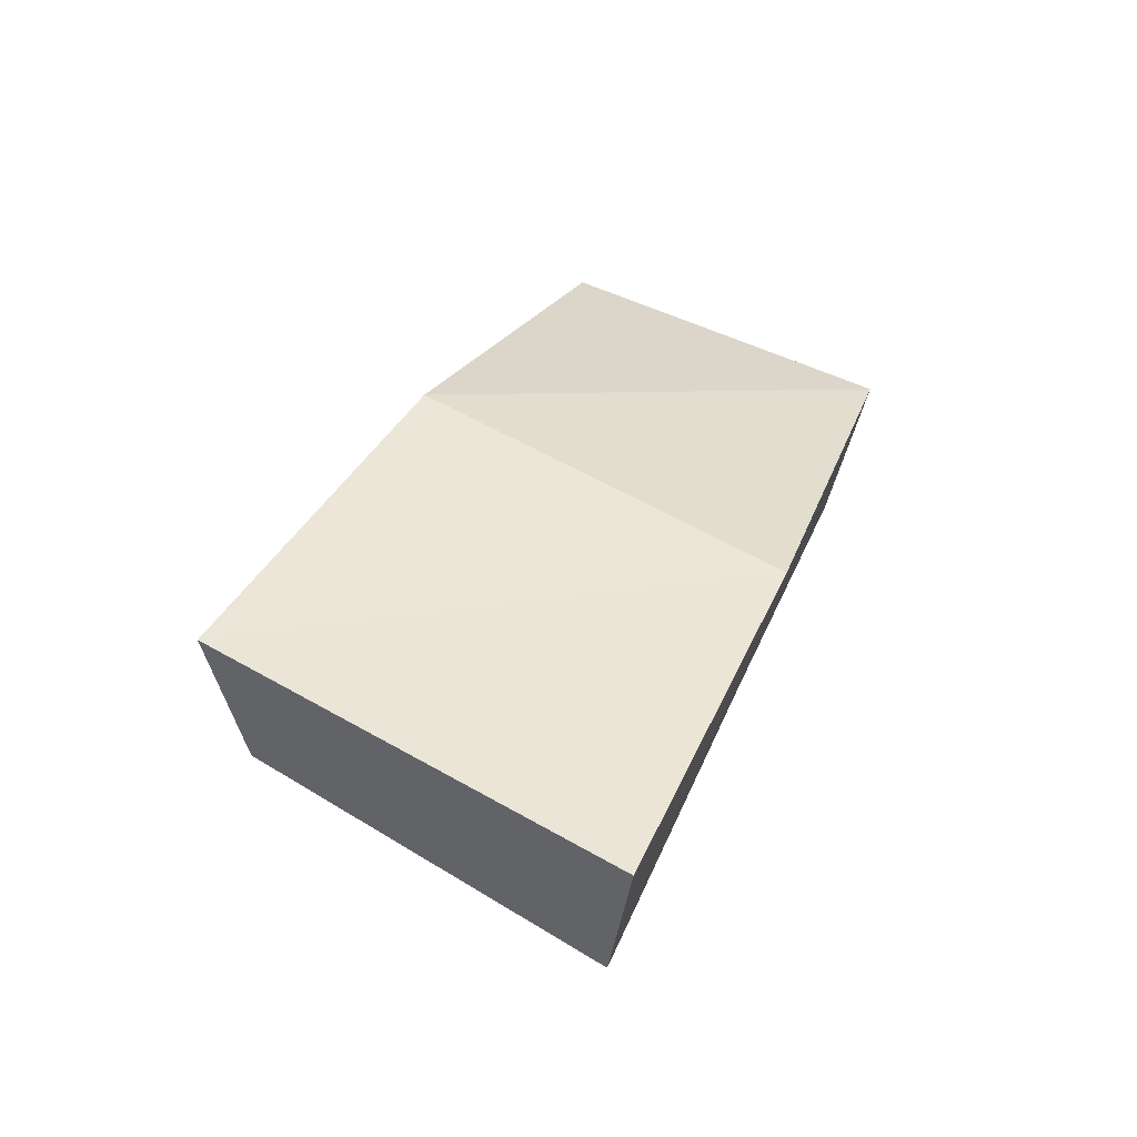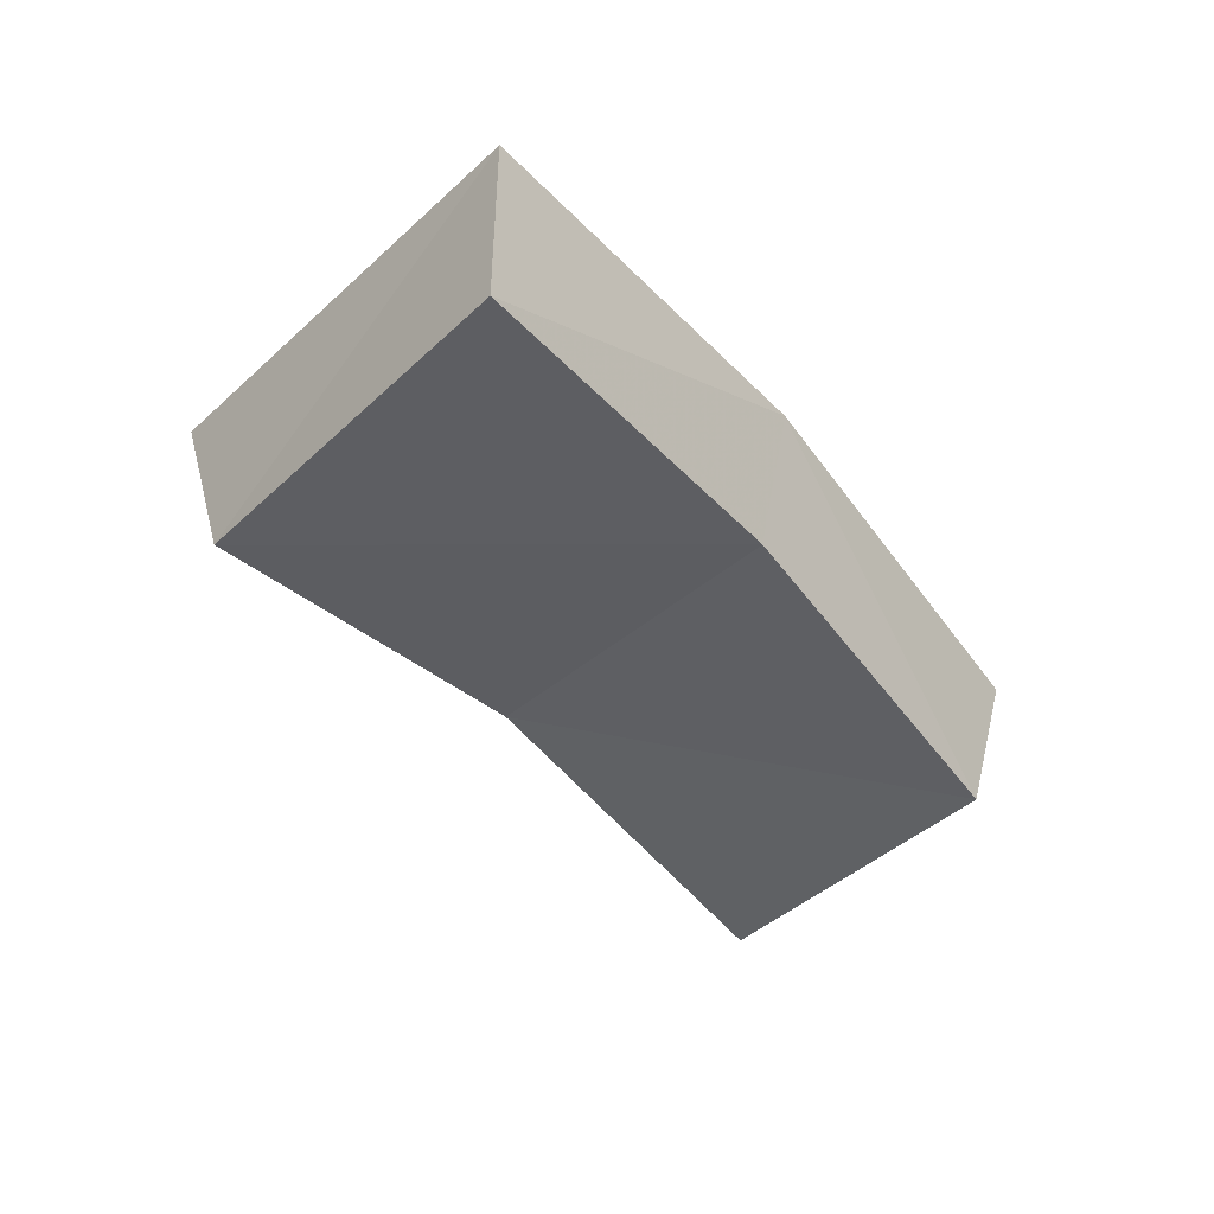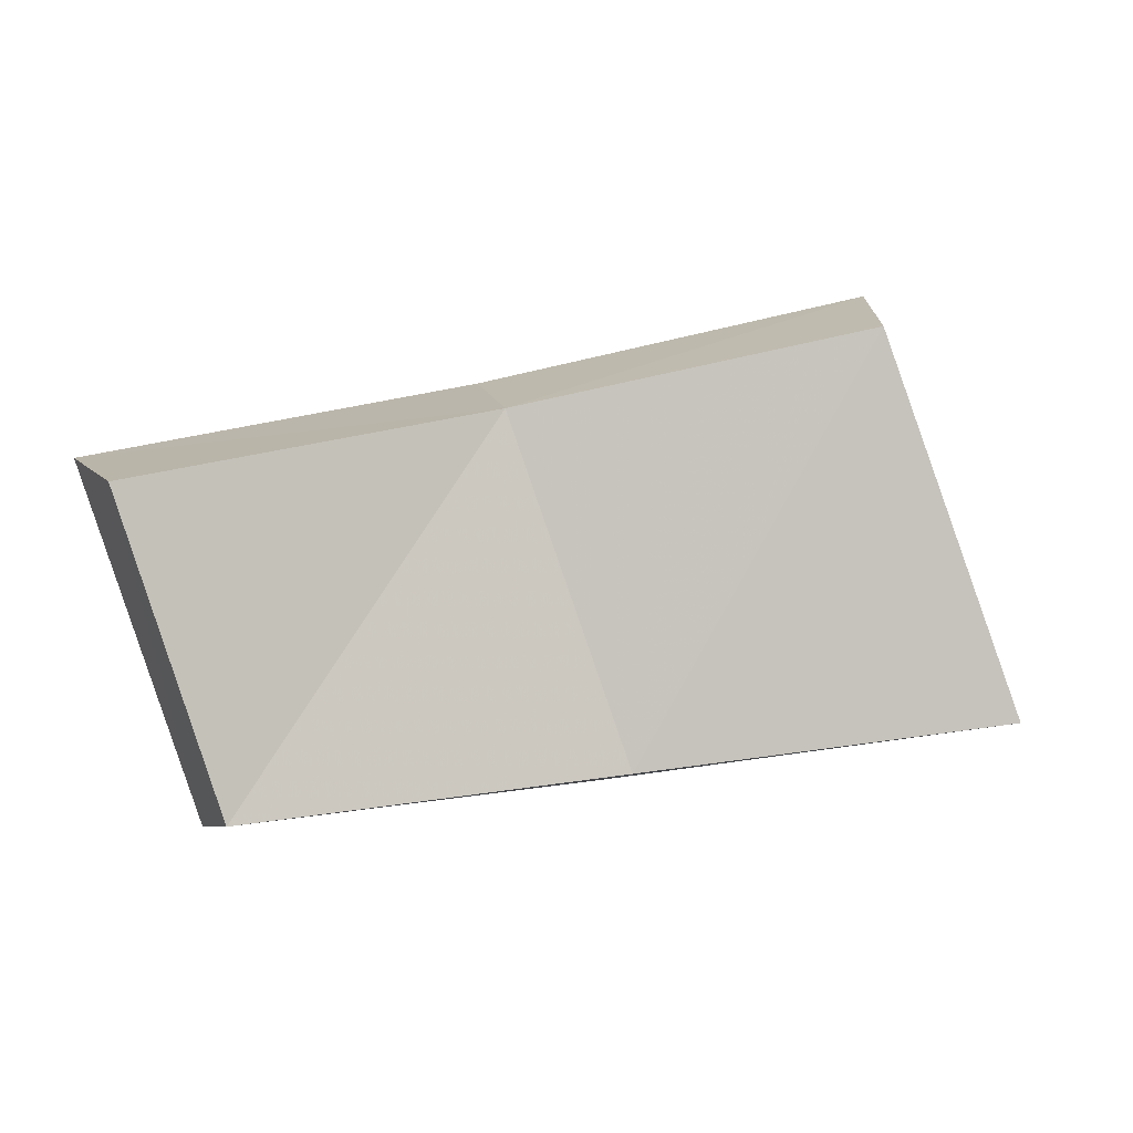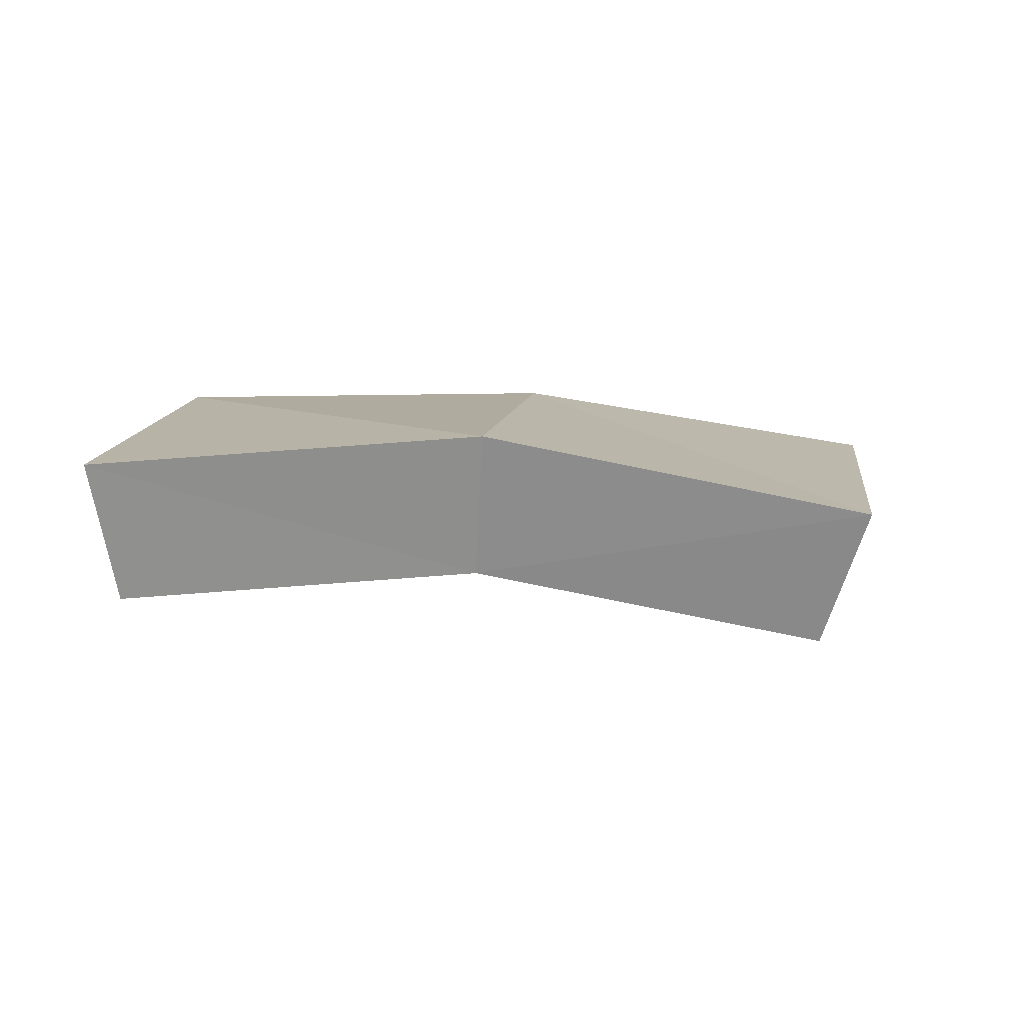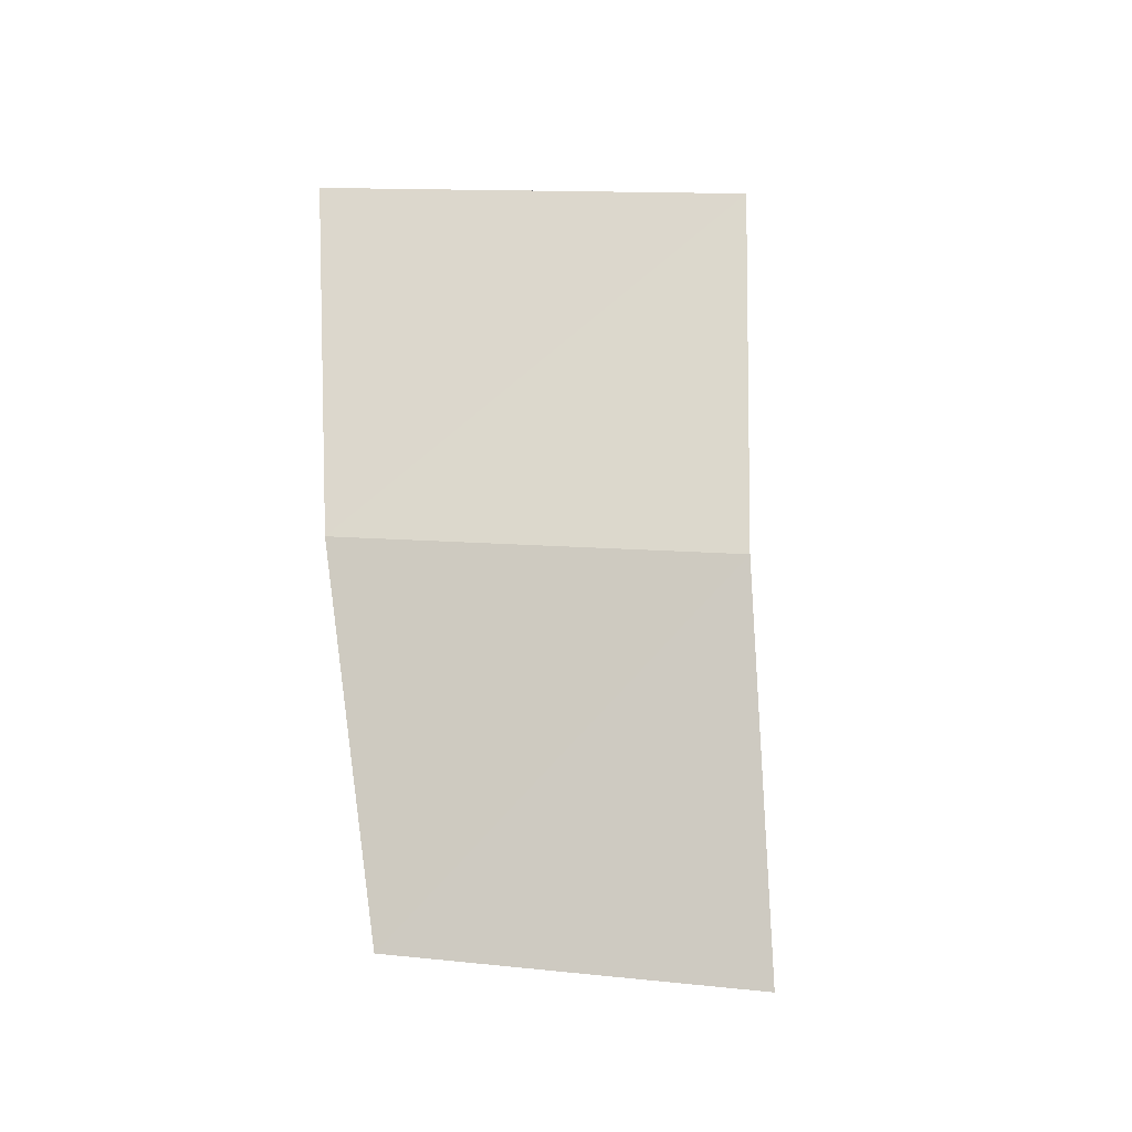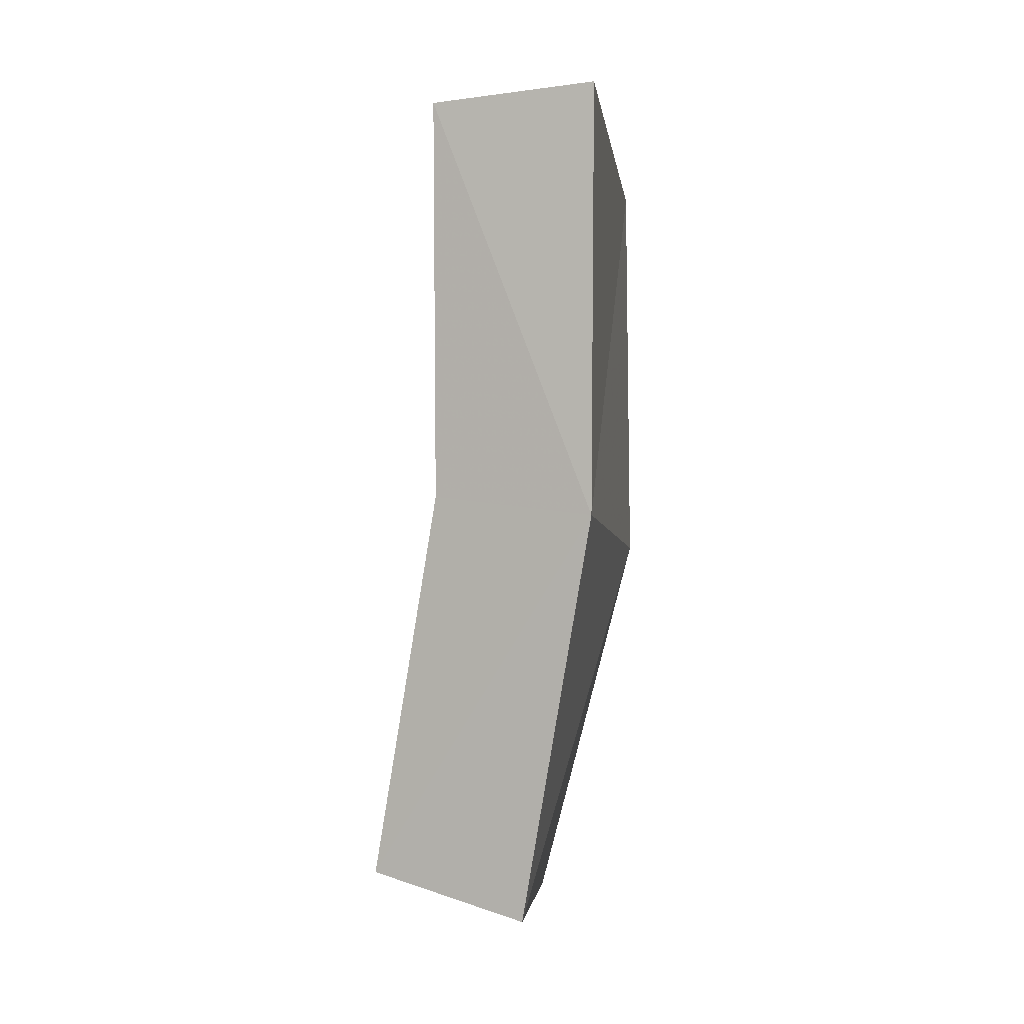
<metadata>
{"format":"obj","ext":"obj","renderer":"f3d","projection":"perspective","resolution":1024,"background":"white","views":[{"elev":30.4,"azim":-75.0,"up":"+Z"},{"elev":-51.8,"azim":-58.5,"up":"+Z"},{"elev":9.0,"azim":165.6,"up":"+Y"},{"elev":21.1,"azim":171.6,"up":"+Z"},{"elev":77.5,"azim":78.8,"up":"+Z"},{"elev":-77.3,"azim":-100.1,"up":"+Y"}]}
</metadata>
<code>
v 1.223 0.2587 0.1988
v 1.116 0.2747 0.2074
v 1.013 0.2967 0.1879
v 0.9791 0.188 0.1661
v 1.085 0.1756 0.1852
v 1.196 0.168 0.1866
v 1.23 0.2603 0.2432
v 1.114 0.2782 0.2522
v 1.002 0.3033 0.2309
v 0.9657 0.1786 0.208
v 1.08 0.163 0.2281
v 1.199 0.1565 0.2301
f 2 8 7
f 3 9 2
f 4 10 3
f 5 11 4
f 6 12 11
f 1 7 12
f 1 6 2
f 2 5 3
f 3 5 4
f 5 2 6
f 12 8 11
f 11 9 10
f 11 8 9
f 8 12 7
f 2 7 1
f 9 8 2
f 10 9 3
f 11 10 4
f 6 11 5
f 1 12 6

</code>
